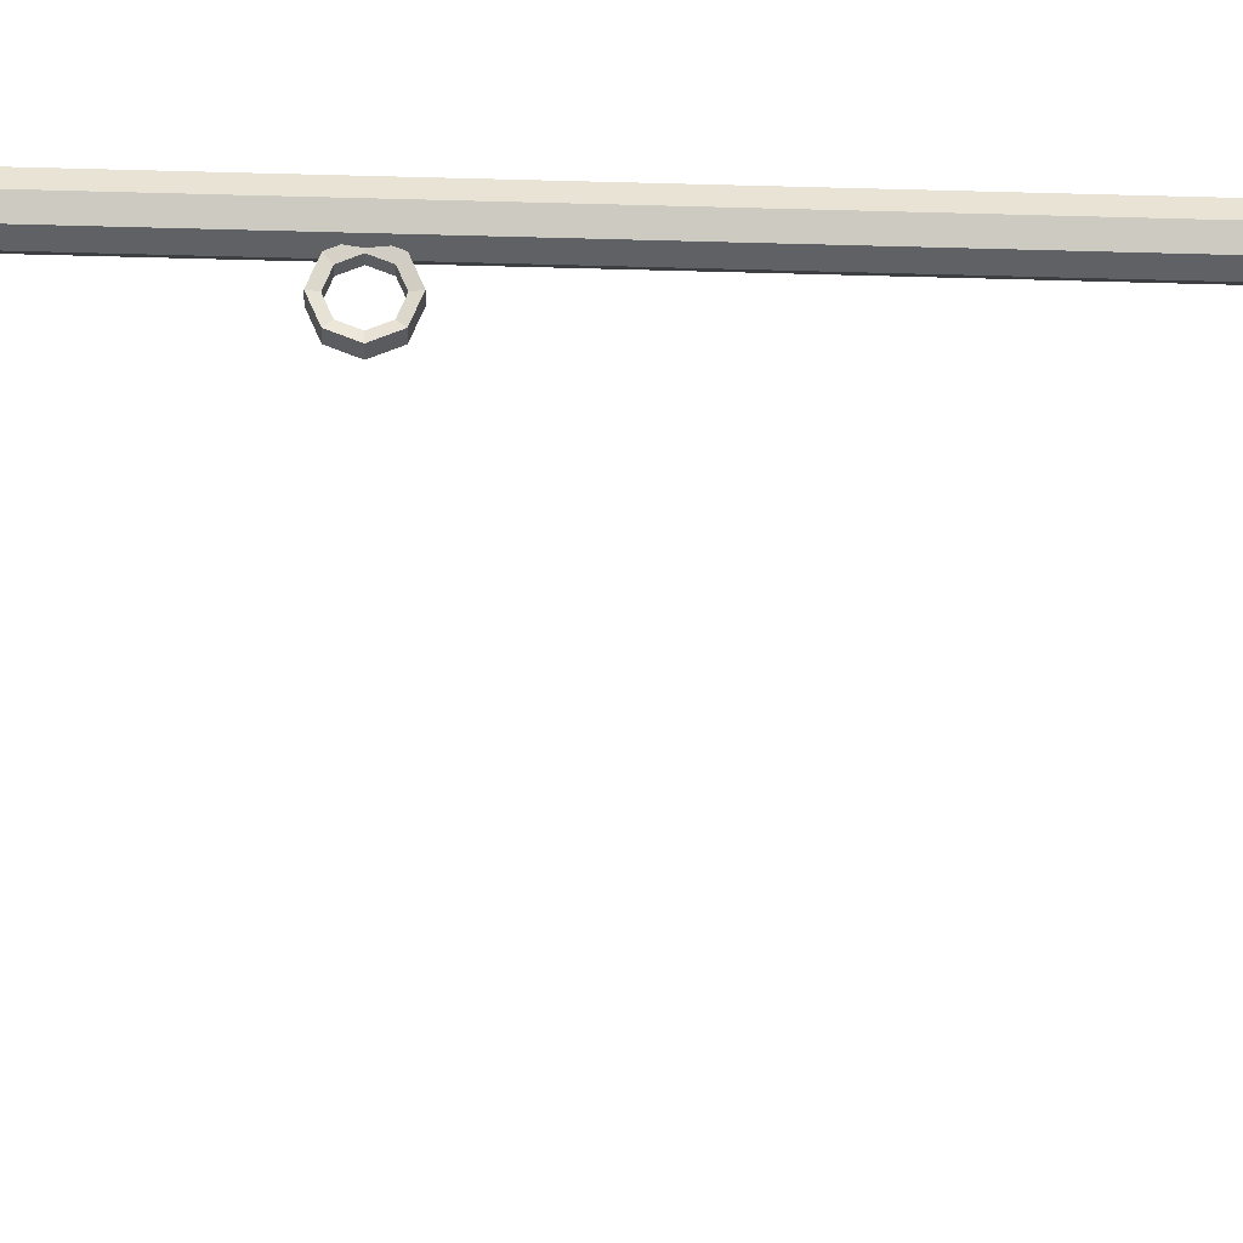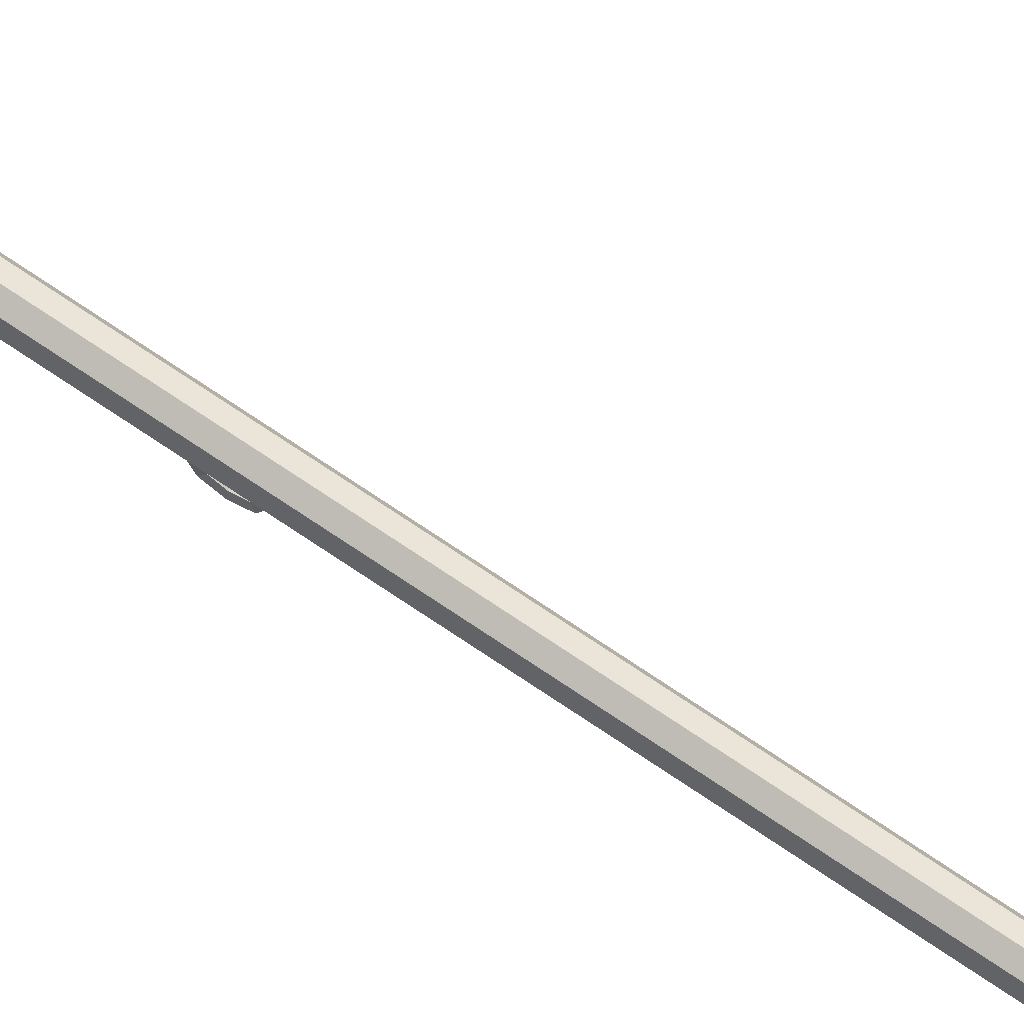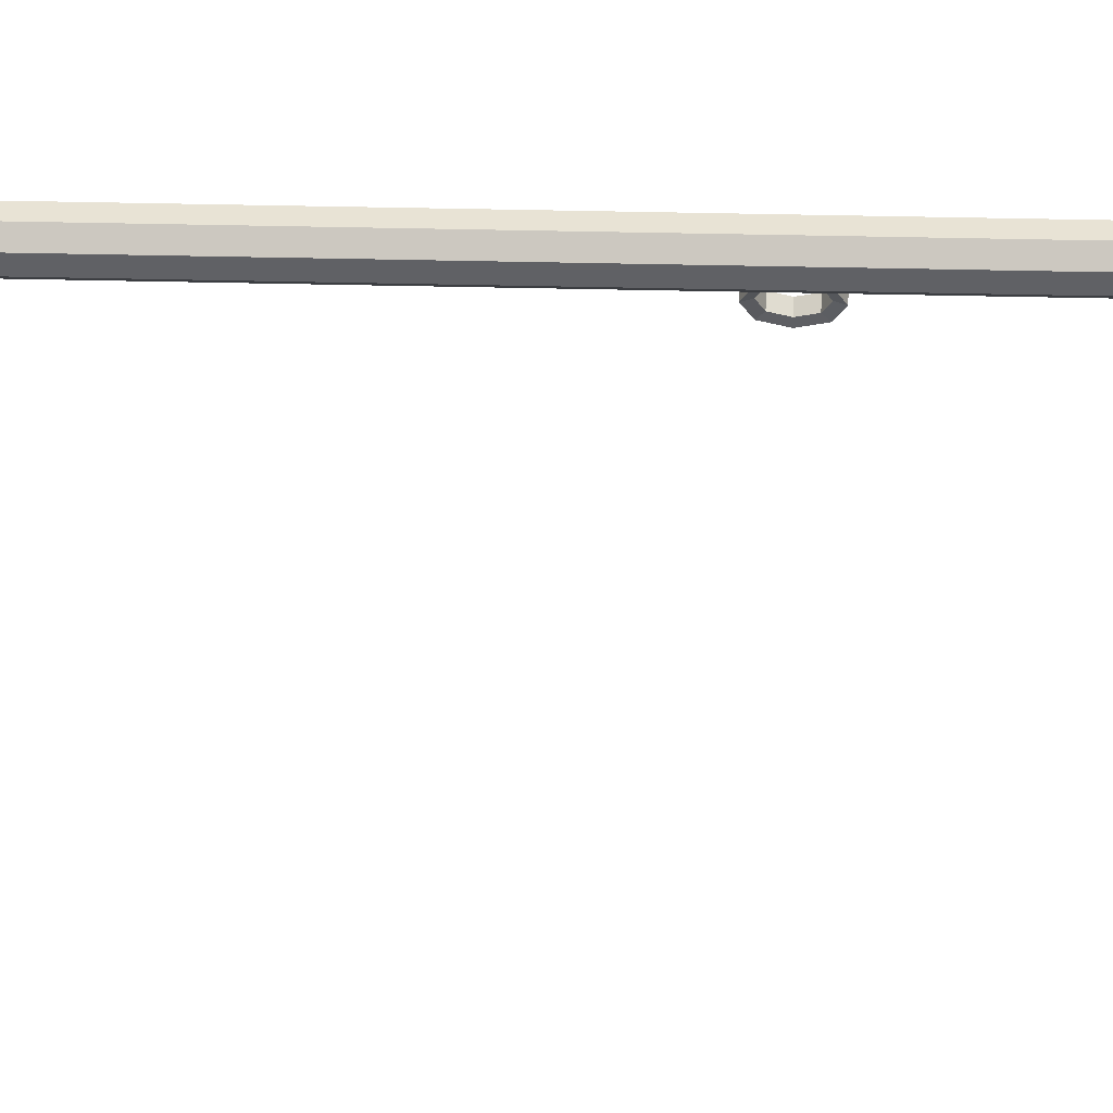
<metadata>
{"format":"obj","ext":"obj","renderer":"f3d","projection":"perspective","resolution":1024,"background":"white","views":[{"elev":-26.6,"azim":-90.2,"up":"+Z"},{"elev":70.9,"azim":-56.0,"up":"+Z"},{"elev":64.2,"azim":91.9,"up":"+Z"}]}
</metadata>
<code>
g Fishing_Pole_Circle.001
v 0.07995 -0.7151 0.4759
v -0.03666 -0.72 0.5239
v -0.08496 -0.7317 0.64
v -0.03666 -0.7434 0.756
v 0.07995 -0.7482 0.804
v 0.1966 -0.7434 0.756
v 0.2449 -0.7317 0.64
v 0.1966 -0.72 0.5239
v 0.07995 6.094 0.8616
v -0.03666 6.094 0.9099
v -0.08496 6.094 1.026
v -0.03666 6.094 1.143
v 0.07995 6.094 1.191
v 0.1966 6.094 1.143
v 0.2449 6.094 1.026
v 0.1966 6.094 0.9099
v 0.07995 6.094 0.9098
v -0.002604 6.094 0.9439
v -0.0368 6.094 1.026
v -0.002604 6.094 1.109
v 0.07995 6.094 1.143
v 0.1625 6.094 1.109
v 0.1967 6.094 1.026
v 0.1625 6.094 0.9439
v 0.07995 13.99 1.12
v -0.002604 13.99 1.154
v -0.0368 13.99 1.237
v -0.002604 13.99 1.319
v 0.07995 13.99 1.354
v 0.1625 13.99 1.319
v 0.1967 13.99 1.237
v 0.1625 13.99 1.154
v 0.07995 13.99 1.166
v 0.02995 13.99 1.187
v 0.009242 13.99 1.237
v 0.02995 13.99 1.287
v 0.07995 13.99 1.308
v 0.1299 13.99 1.287
v 0.1506 13.99 1.237
v 0.1299 13.99 1.187
v 0.07995 23.11 0.8945
v 0.02995 23.11 0.9152
v 0.009242 23.11 0.9652
v 0.02995 23.11 1.015
v 0.07995 23.11 1.036
v 0.1299 23.11 1.015
v 0.1506 23.11 0.9652
v 0.1299 23.11 0.9152
v 0.07995 23.11 0.9652
v 0.07919 -0.3898 -0.554
v 0.07919 0.1457 -0.7759
v 0.07919 -0.3898 0.5169
v 0.07919 -0.6116 -0.01855
v 0.07919 0.6812 0.5169
v 0.07919 0.1457 0.7388
v 0.07919 0.6812 -0.554
v 0.07919 0.903 -0.01855
v 0.346 -0.7317 0.64
v 0.2681 -0.7505 0.8271
v 0.07995 -0.7583 0.9047
v -0.1082 -0.7505 0.8271
v -0.1861 -0.7317 0.64
v -0.1082 -0.7128 0.4528
v 0.07995 -0.705 0.3752
v 0.2681 -0.7128 0.4528
v 0.346 -4.356 0.4477
v 0.2681 -4.377 0.6346
v 0.07995 -4.386 0.7121
v -0.1082 -4.377 0.6346
v -0.1861 -4.356 0.4477
v -0.1082 -4.335 0.2608
v 0.07995 -4.326 0.1833
v 0.2681 -4.335 0.2608
v 0.07995 -4.356 0.4477
v 0.1253 5.446 0.7078
v 0.1253 5.492 0.8176
v 0.1253 5.601 0.863
v 0.1253 5.711 0.8176
v 0.1253 5.757 0.7078
v 0.1253 5.711 0.5981
v 0.1253 5.601 0.5526
v 0.1253 5.492 0.5981
v 0.03406 5.492 0.5981
v 0.03406 5.601 0.5526
v 0.03406 5.492 0.8176
v 0.03406 5.446 0.7078
v 0.03406 5.711 0.8176
v 0.03406 5.601 0.863
v 0.03406 5.711 0.5981
v 0.03406 5.757 0.7078
v 0.1432 5.754 0.8606
v 0.01617 5.754 0.8606
v 0.1432 5.449 0.8606
v 0.01617 5.449 0.8606
v 0.1432 5.449 0.5551
v 0.01617 5.449 0.5551
v 0.01617 5.817 0.7078
v 0.1432 5.817 0.7078
v 0.01617 5.601 0.9239
v 0.1432 5.601 0.9239
v 0.01617 5.385 0.7078
v 0.1432 5.385 0.7078
v 0.01617 5.601 0.4918
v 0.1432 5.601 0.4918
v 0.1432 5.754 0.5551
v 0.01617 5.754 0.5551
v 0.07967 5.754 0.8606
v 0.07967 5.449 0.8606
v 0.07967 5.449 0.5551
v 0.07967 5.817 0.7078
v 0.07967 5.601 0.9239
v 0.07967 5.385 0.7078
v 0.07967 5.601 0.4918
v 0.07967 5.754 0.5551
v 0.1125 9.907 0.9049
v 0.1125 9.94 0.9837
v 0.1125 10.02 1.016
v 0.1125 10.1 0.9837
v 0.1125 10.13 0.9049
v 0.1125 10.1 0.826
v 0.1125 10.02 0.7933
v 0.1125 9.94 0.826
v 0.04689 9.94 0.826
v 0.04689 10.02 0.7933
v 0.04689 9.94 0.9837
v 0.04689 9.907 0.9049
v 0.04689 10.1 0.9837
v 0.04689 10.02 1.016
v 0.04689 10.1 0.826
v 0.04689 10.13 0.9049
v 0.1253 10.13 1.015
v 0.03404 10.13 1.015
v 0.1253 9.909 1.015
v 0.03404 9.909 1.015
v 0.1253 9.909 0.7951
v 0.03404 9.909 0.7951
v 0.03404 10.17 0.9049
v 0.1253 10.17 0.9049
v 0.03404 10.02 1.06
v 0.1253 10.02 1.06
v 0.03404 9.863 0.9049
v 0.1253 9.863 0.9049
v 0.03404 10.02 0.7496
v 0.1253 10.02 0.7496
v 0.1253 10.13 0.7951
v 0.03404 10.13 0.7951
v 0.07967 10.13 1.015
v 0.07967 9.909 1.015
v 0.07967 9.909 0.7951
v 0.07967 10.17 0.9049
v 0.07967 10.02 1.06
v 0.07967 9.863 0.9049
v 0.07967 10.02 0.7496
v 0.07967 10.13 0.7951
v 0.1063 15.39 1.027
v 0.1063 15.41 1.091
v 0.1063 15.48 1.117
v 0.1063 15.54 1.091
v 0.1063 15.57 1.027
v 0.1063 15.54 0.9631
v 0.1063 15.48 0.9366
v 0.1063 15.41 0.9631
v 0.05309 15.41 0.9631
v 0.05309 15.48 0.9366
v 0.05309 15.41 1.091
v 0.05309 15.39 1.027
v 0.05309 15.54 1.091
v 0.05309 15.48 1.117
v 0.05309 15.54 0.9631
v 0.05309 15.57 1.027
v 0.1167 15.57 1.116
v 0.04267 15.57 1.116
v 0.1167 15.39 1.116
v 0.04267 15.39 1.116
v 0.1167 15.39 0.938
v 0.04267 15.39 0.938
v 0.04267 15.6 1.027
v 0.1167 15.6 1.027
v 0.04267 15.48 1.153
v 0.1167 15.48 1.153
v 0.04267 15.35 1.027
v 0.1167 15.35 1.027
v 0.04267 15.48 0.9011
v 0.1167 15.48 0.9011
v 0.1167 15.57 0.938
v 0.04267 15.57 0.938
v 0.07967 15.57 1.116
v 0.07967 15.39 1.116
v 0.07967 15.39 0.938
v 0.07967 15.6 1.027
v 0.07967 15.48 1.153
v 0.07967 15.35 1.027
v 0.07967 15.48 0.9011
v 0.07967 15.57 0.938
v 0.1028 20.18 0.8991
v 0.1028 20.21 0.9548
v 0.1028 20.26 0.9779
v 0.1028 20.32 0.9548
v 0.1028 20.34 0.8991
v 0.1028 20.32 0.8434
v 0.1028 20.26 0.8203
v 0.1028 20.21 0.8434
v 0.05651 20.21 0.8434
v 0.05651 20.26 0.8203
v 0.05651 20.21 0.9548
v 0.05651 20.18 0.8991
v 0.05651 20.32 0.9548
v 0.05651 20.26 0.9779
v 0.05651 20.32 0.8434
v 0.05651 20.34 0.8991
v 0.1119 20.34 0.9766
v 0.04743 20.34 0.9766
v 0.1119 20.18 0.9766
v 0.04743 20.18 0.9766
v 0.1119 20.18 0.8215
v 0.04743 20.18 0.8215
v 0.04743 20.37 0.8991
v 0.1119 20.37 0.8991
v 0.04743 20.26 1.009
v 0.1119 20.26 1.009
v 0.04743 20.15 0.8991
v 0.1119 20.15 0.8991
v 0.04743 20.26 0.7894
v 0.1119 20.26 0.7894
v 0.1119 20.34 0.8215
v 0.04743 20.34 0.8215
v 0.07967 20.34 0.9766
v 0.07967 20.18 0.9766
v 0.07967 20.18 0.8215
v 0.07967 20.37 0.8991
v 0.07967 20.26 1.009
v 0.07967 20.15 0.8991
v 0.07967 20.26 0.7894
v 0.07967 20.34 0.8215
v 0.5266 0.1457 -0.6921
v 0.4223 0.1457 -0.8369
v 0.4223 0.7244 -0.5972
v 0.5266 0.622 -0.4948
v 0.4223 0.9641 -0.01855
v 0.5266 0.8193 -0.01855
v 0.4223 0.7244 0.5601
v 0.5266 0.622 0.4577
v 0.4223 0.1457 0.7998
v 0.5266 0.1457 0.655
v 0.4223 -0.433 0.5601
v 0.5266 -0.3306 0.4577
v 0.4223 -0.6727 -0.01855
v 0.5266 -0.5279 -0.01855
v 0.4223 -0.433 -0.5972
v 0.5266 -0.3306 -0.4948
v -0.264 0.1457 -0.8369
v -0.3682 0.1457 -0.6921
v -0.3682 0.622 -0.4948
v -0.264 0.7244 -0.5972
v -0.3682 0.8193 -0.01855
v -0.264 0.9641 -0.01855
v -0.3682 0.622 0.4577
v -0.264 0.7244 0.5601
v -0.3682 0.1457 0.655
v -0.264 0.1457 0.7998
v -0.3682 -0.3306 0.4577
v -0.264 -0.433 0.5601
v -0.3682 -0.5279 -0.01855
v -0.264 -0.6727 -0.01855
v -0.3682 -0.3306 -0.4948
v -0.264 -0.433 -0.5972
v -0.2336 0.1457 -0.1134
v -0.2336 0.07862 -0.08563
v -0.2336 0.05083 -0.01855
v -0.2336 0.07862 0.04853
v -0.2336 0.1457 0.07632
v -0.2336 0.2128 0.04853
v -0.2336 0.2406 -0.01855
v -0.2336 0.2128 -0.08563
v 0.3919 0.1457 -0.1134
v 0.3919 0.2128 -0.08563
v 0.3919 0.2406 -0.01855
v 0.3919 0.2128 0.04853
v 0.3919 0.1457 0.07632
v 0.3919 0.07862 0.04853
v 0.3919 0.05083 -0.01855
v 0.3919 0.07862 -0.08563
v 1.039 0.07862 -0.08563
v 1.039 0.1457 -0.1134
v 1.039 0.2128 -0.08563
v 1.039 0.2406 -0.01855
v 1.039 0.2128 0.04853
v 1.039 0.1457 0.07632
v 1.039 0.07862 0.04853
v 1.039 0.05083 -0.01855
v 0.8829 0.09394 -0.01855
v 0.8615 0.1457 -0.01855
v 0.8829 0.1975 -0.01855
v 0.9347 0.2189 -0.01855
v 0.9865 0.1975 -0.01855
v 1.008 0.1457 -0.01855
v 0.9865 0.09394 -0.01855
v 0.9347 0.07249 -0.01855
v 0.8829 0.09394 -0.6923
v 0.8615 0.1457 -0.6923
v 0.8829 0.1975 -0.6923
v 0.9347 0.2189 -0.6923
v 0.9865 0.1975 -0.6923
v 1.008 0.1457 -0.6923
v 0.9865 0.09394 -0.6923
v 0.9347 0.07249 -0.6923
v 0.79 0.1457 -0.7716
v 0.79 0.2334 -0.7353
v 0.79 0.2697 -0.6476
v 0.79 0.2334 -0.56
v 0.79 0.1457 -0.5237
v 0.79 0.05803 -0.56
v 0.79 0.02171 -0.6476
v 0.79 0.05803 -0.7353
v 1.635 0.05803 -0.7353
v 1.635 0.1457 -0.7716
v 1.635 0.2334 -0.7353
v 1.635 0.2697 -0.6476
v 1.635 0.2334 -0.56
v 1.635 0.1457 -0.5237
v 1.635 0.05803 -0.56
v 1.635 0.02171 -0.6476
v 0.79 0.1457 -0.6476
v 1.635 0.1457 -0.6476
f 255 253 274 273
f 235 238 276 275
f 261 259 271 270
f 257 255 273 272
f 253 252 267 274
f 263 261 270 269
f 259 257 272 271
f 265 263 269 268
f 240 242 278 277
f 244 246 280 279
f 248 250 282 281
f 56 51 251 254
f 242 244 279 278
f 246 248 281 280
f 237 236 51 56
f 54 57 256 258
f 53 52 262 264
f 55 54 258 260
f 57 56 254 256
f 51 50 266 251
f 50 53 264 266
f 52 55 260 262
f 250 235 275 282
f 247 245 52 53
f 243 241 54 55
f 239 237 56 57
f 249 247 53 50
f 245 243 55 52
f 241 239 57 54
f 236 249 50 51
f 8 7 58 65
f 6 5 60 59
f 4 3 62 61
f 2 1 64 63
f 1 8 65 64
f 7 6 59 58
f 5 4 61 60
f 3 2 63 62
f 61 62 70 69
f 59 60 68 67
f 65 58 66 73
f 62 63 71 70
f 63 64 72 71
f 60 61 69 68
f 58 59 67 66
f 64 65 73 72
f 67 68 74
f 73 66 74
f 70 71 74
f 68 69 74
f 66 67 74
f 72 73 74
f 71 72 74
f 69 70 74
f 238 235 236 237
f 240 238 237 239
f 242 240 239 241
f 244 242 241 243
f 246 244 243 245
f 248 246 245 247
f 250 248 247 249
f 235 250 249 236
f 254 251 252 253
f 256 254 253 255
f 258 256 255 257
f 260 258 257 259
f 262 260 259 261
f 264 262 261 263
f 266 264 263 265
f 251 266 265 252
f 238 240 277 276
f 252 265 268 267
f 7 8 16 15
f 5 6 14 13
f 3 4 12 11
f 1 2 10 9
f 8 1 9 16
f 6 7 15 14
f 4 5 13 12
f 2 3 11 10
f 16 9 17 24
f 14 15 23 22
f 12 13 21 20
f 10 11 19 18
f 15 16 24 23
f 13 14 22 21
f 11 12 20 19
f 9 10 18 17
f 21 22 30 29
f 19 20 28 27
f 17 18 26 25
f 24 17 25 32
f 22 23 31 30
f 20 21 29 28
f 18 19 27 26
f 23 24 32 31
f 31 32 40 39
f 29 30 38 37
f 27 28 36 35
f 25 26 34 33
f 32 25 33 40
f 30 31 39 38
f 28 29 37 36
f 26 27 35 34
f 38 39 47 46
f 36 37 45 44
f 34 35 43 42
f 39 40 48 47
f 37 38 46 45
f 35 36 44 43
f 33 34 42 41
f 40 33 41 48
f 41 42 49
f 48 41 49
f 46 47 49
f 44 45 49
f 42 43 49
f 47 48 49
f 45 46 49
f 43 44 49
f 80 89 84 81
f 78 87 90 79
f 76 85 88 77
f 82 83 86 75
f 79 90 89 80
f 77 88 87 78
f 75 86 85 76
f 81 84 83 82
f 114 113 103 106
f 107 110 97 92
f 108 111 99 94
f 109 112 101 96
f 110 114 106 97
f 111 107 92 99
f 112 108 94 101
f 113 109 96 103
f 85 86 101 94
f 82 75 102 95
f 83 84 103 96
f 75 76 93 102
f 84 89 106 103
f 76 77 100 93
f 90 87 92 97
f 88 85 94 99
f 77 78 91 100
f 86 83 96 101
f 78 79 98 91
f 89 90 97 106
f 79 80 105 98
f 87 88 99 92
f 81 82 95 104
f 80 81 104 105
f 104 95 109 113
f 102 93 108 112
f 100 91 107 111
f 98 105 114 110
f 95 102 112 109
f 93 100 111 108
f 91 98 110 107
f 105 104 113 114
f 120 129 124 121
f 118 127 130 119
f 116 125 128 117
f 122 123 126 115
f 119 130 129 120
f 117 128 127 118
f 115 126 125 116
f 121 124 123 122
f 154 153 143 146
f 147 150 137 132
f 148 151 139 134
f 149 152 141 136
f 150 154 146 137
f 151 147 132 139
f 152 148 134 141
f 153 149 136 143
f 125 126 141 134
f 122 115 142 135
f 123 124 143 136
f 115 116 133 142
f 124 129 146 143
f 116 117 140 133
f 130 127 132 137
f 128 125 134 139
f 117 118 131 140
f 126 123 136 141
f 118 119 138 131
f 129 130 137 146
f 119 120 145 138
f 127 128 139 132
f 121 122 135 144
f 120 121 144 145
f 144 135 149 153
f 142 133 148 152
f 140 131 147 151
f 138 145 154 150
f 135 142 152 149
f 133 140 151 148
f 131 138 150 147
f 145 144 153 154
f 160 169 164 161
f 158 167 170 159
f 156 165 168 157
f 162 163 166 155
f 159 170 169 160
f 157 168 167 158
f 155 166 165 156
f 161 164 163 162
f 194 193 183 186
f 187 190 177 172
f 188 191 179 174
f 189 192 181 176
f 190 194 186 177
f 191 187 172 179
f 192 188 174 181
f 193 189 176 183
f 165 166 181 174
f 162 155 182 175
f 163 164 183 176
f 155 156 173 182
f 164 169 186 183
f 156 157 180 173
f 170 167 172 177
f 168 165 174 179
f 157 158 171 180
f 166 163 176 181
f 158 159 178 171
f 169 170 177 186
f 159 160 185 178
f 167 168 179 172
f 161 162 175 184
f 160 161 184 185
f 184 175 189 193
f 182 173 188 192
f 180 171 187 191
f 178 185 194 190
f 175 182 192 189
f 173 180 191 188
f 171 178 190 187
f 185 184 193 194
f 200 209 204 201
f 198 207 210 199
f 196 205 208 197
f 202 203 206 195
f 199 210 209 200
f 197 208 207 198
f 195 206 205 196
f 201 204 203 202
f 234 233 223 226
f 227 230 217 212
f 228 231 219 214
f 229 232 221 216
f 230 234 226 217
f 231 227 212 219
f 232 228 214 221
f 233 229 216 223
f 205 206 221 214
f 202 195 222 215
f 203 204 223 216
f 195 196 213 222
f 204 209 226 223
f 196 197 220 213
f 210 207 212 217
f 208 205 214 219
f 197 198 211 220
f 206 203 216 221
f 198 199 218 211
f 209 210 217 226
f 199 200 225 218
f 207 208 219 212
f 201 202 215 224
f 200 201 224 225
f 224 215 229 233
f 222 213 228 232
f 220 211 227 231
f 218 225 234 230
f 215 222 232 229
f 213 220 231 228
f 211 218 230 227
f 225 224 233 234
f 267 268 269 270 271 272 273 274
f 281 282 283 290
f 284 285 286 287 288 289 290 283
f 279 280 289 288
f 277 278 287 286
f 275 276 285 284
f 280 281 290 289
f 278 279 288 287
f 276 277 286 285
f 282 275 284 283
f 292 291 298 297 296 295 294 293
f 300 301 302 303 304 305 306 299
f 293 294 302 301
f 291 292 300 299
f 298 291 299 306
f 296 297 305 304
f 294 295 303 302
f 292 293 301 300
f 297 298 306 305
f 295 296 304 303
f 313 314 315 322
f 311 312 321 320
f 309 310 319 318
f 307 308 317 316
f 312 313 322 321
f 310 311 320 319
f 308 309 318 317
f 314 307 316 315
f 307 314 323
f 314 313 323
f 312 311 323
f 310 309 323
f 308 307 323
f 313 312 323
f 311 310 323
f 309 308 323
f 318 319 324
f 316 317 324
f 321 322 324
f 319 320 324
f 317 318 324
f 315 316 324
f 322 315 324
f 320 321 324

</code>
